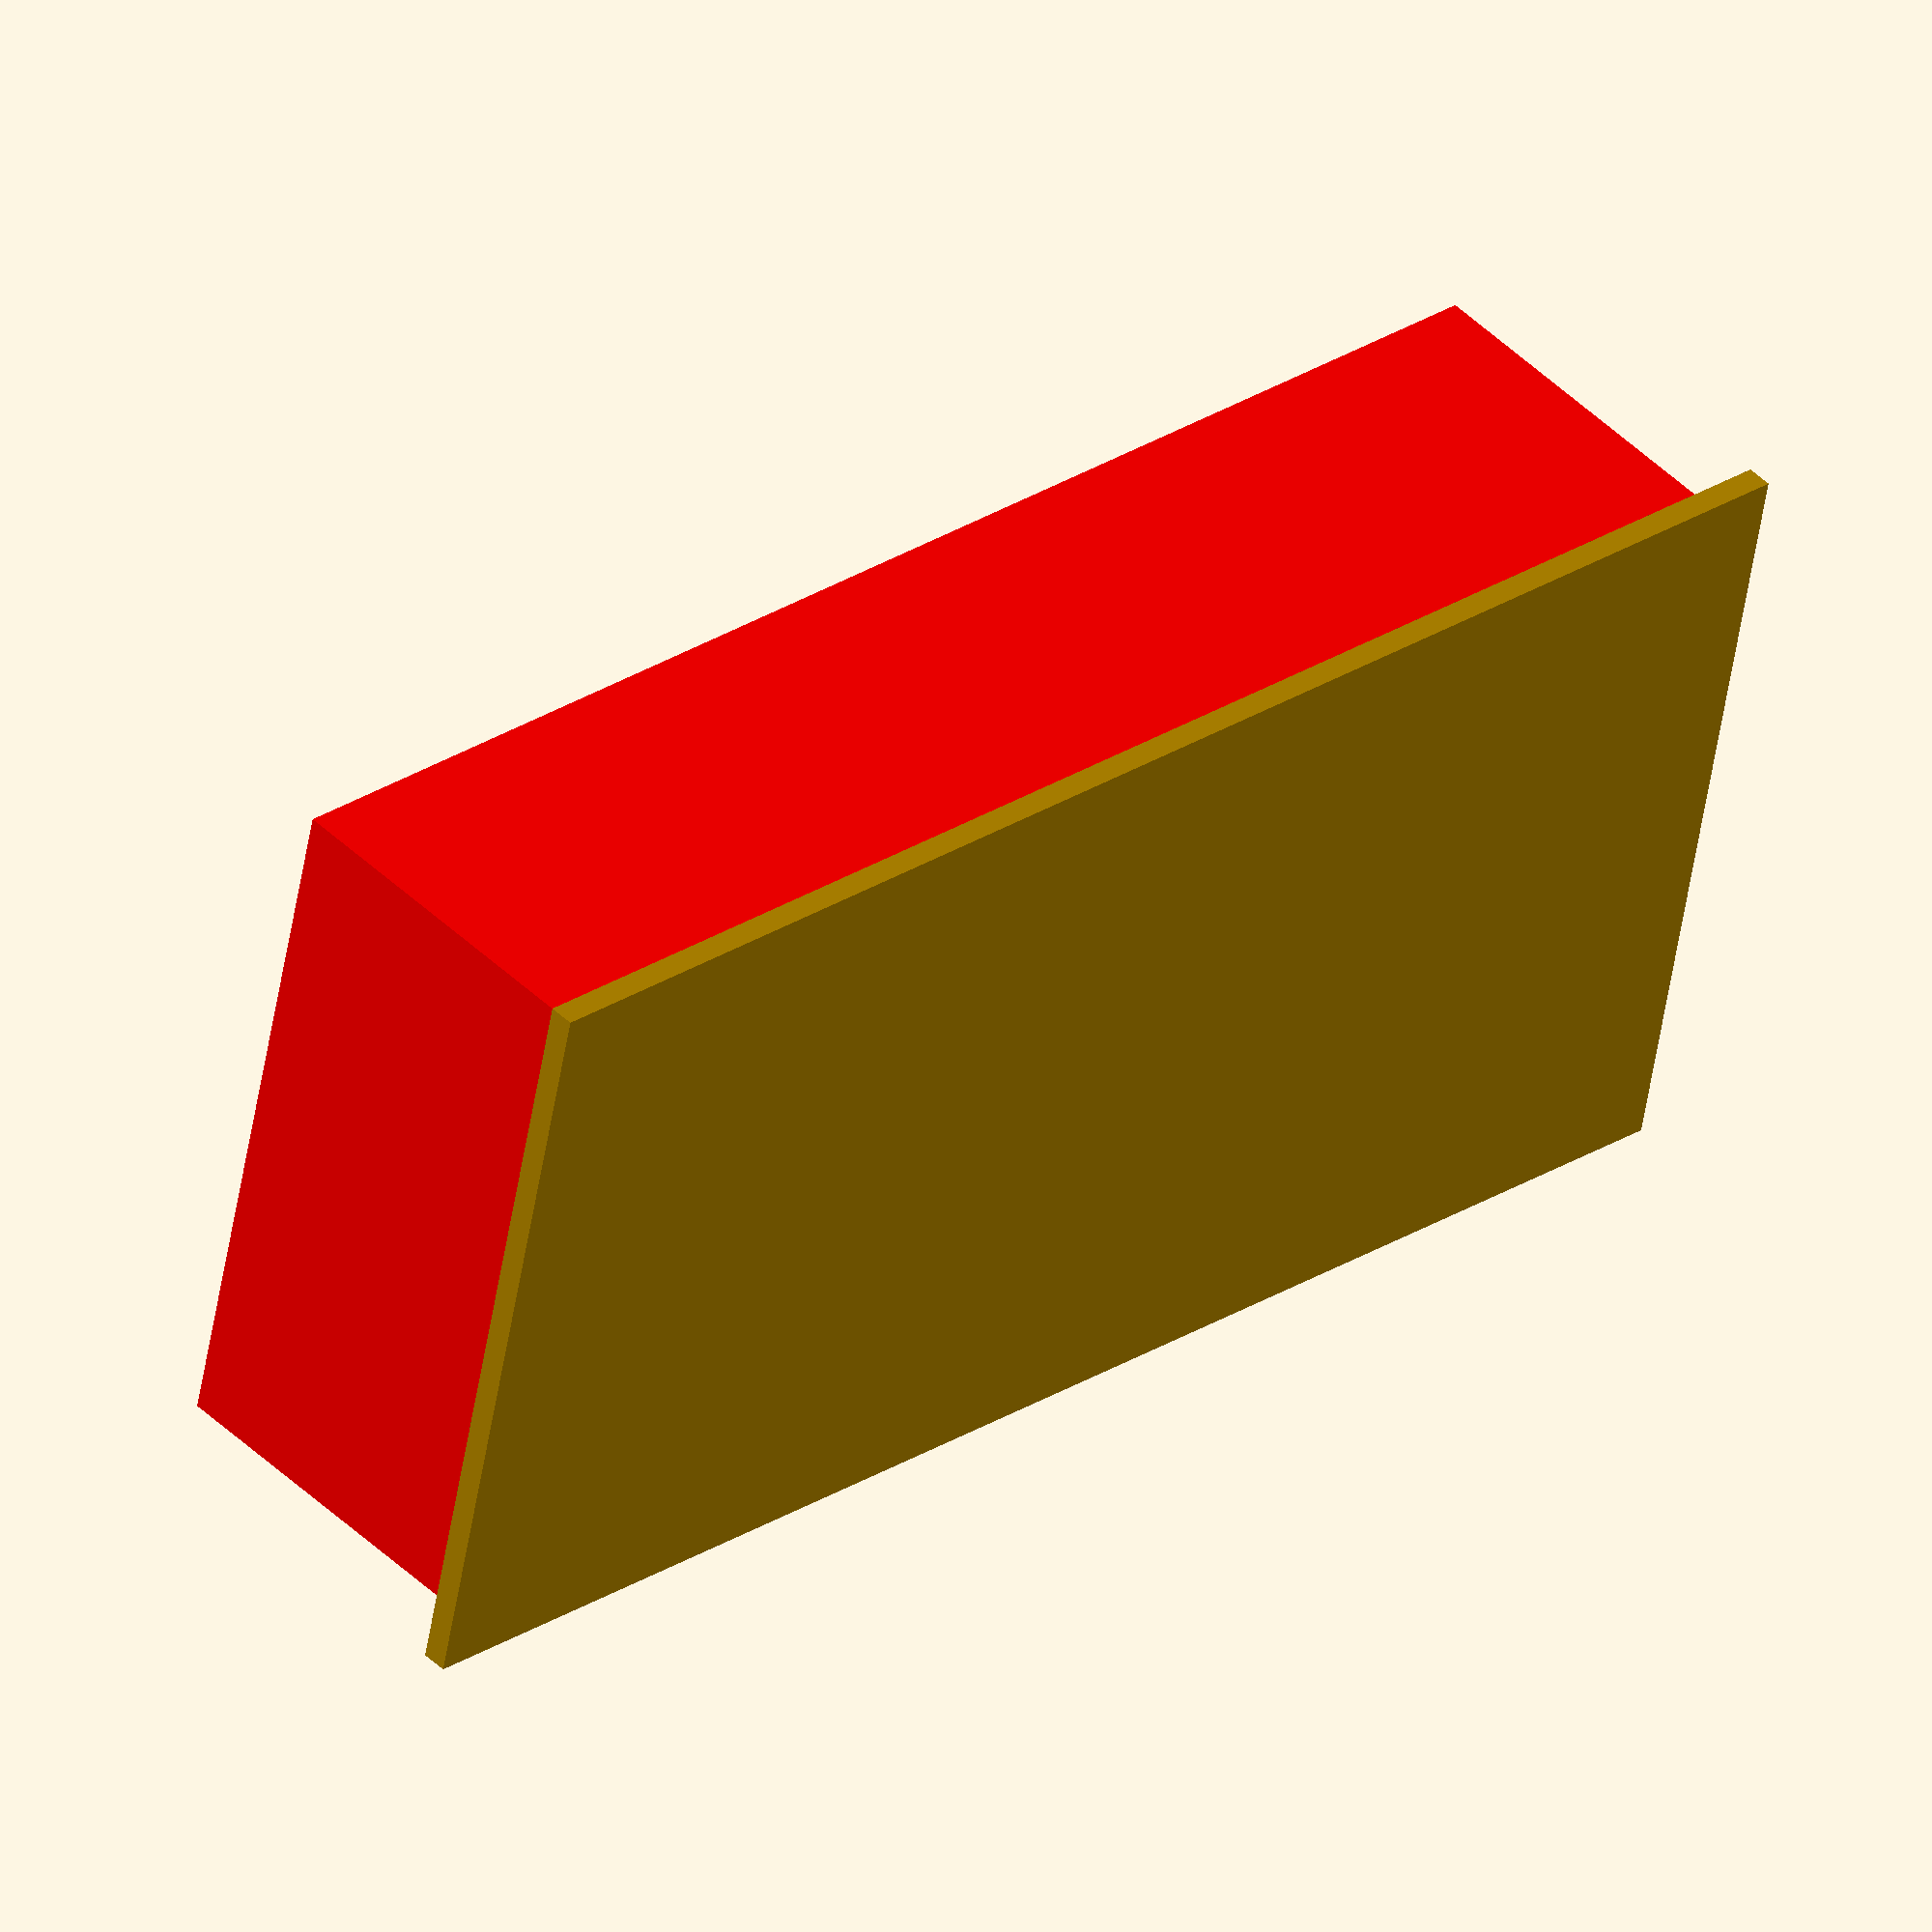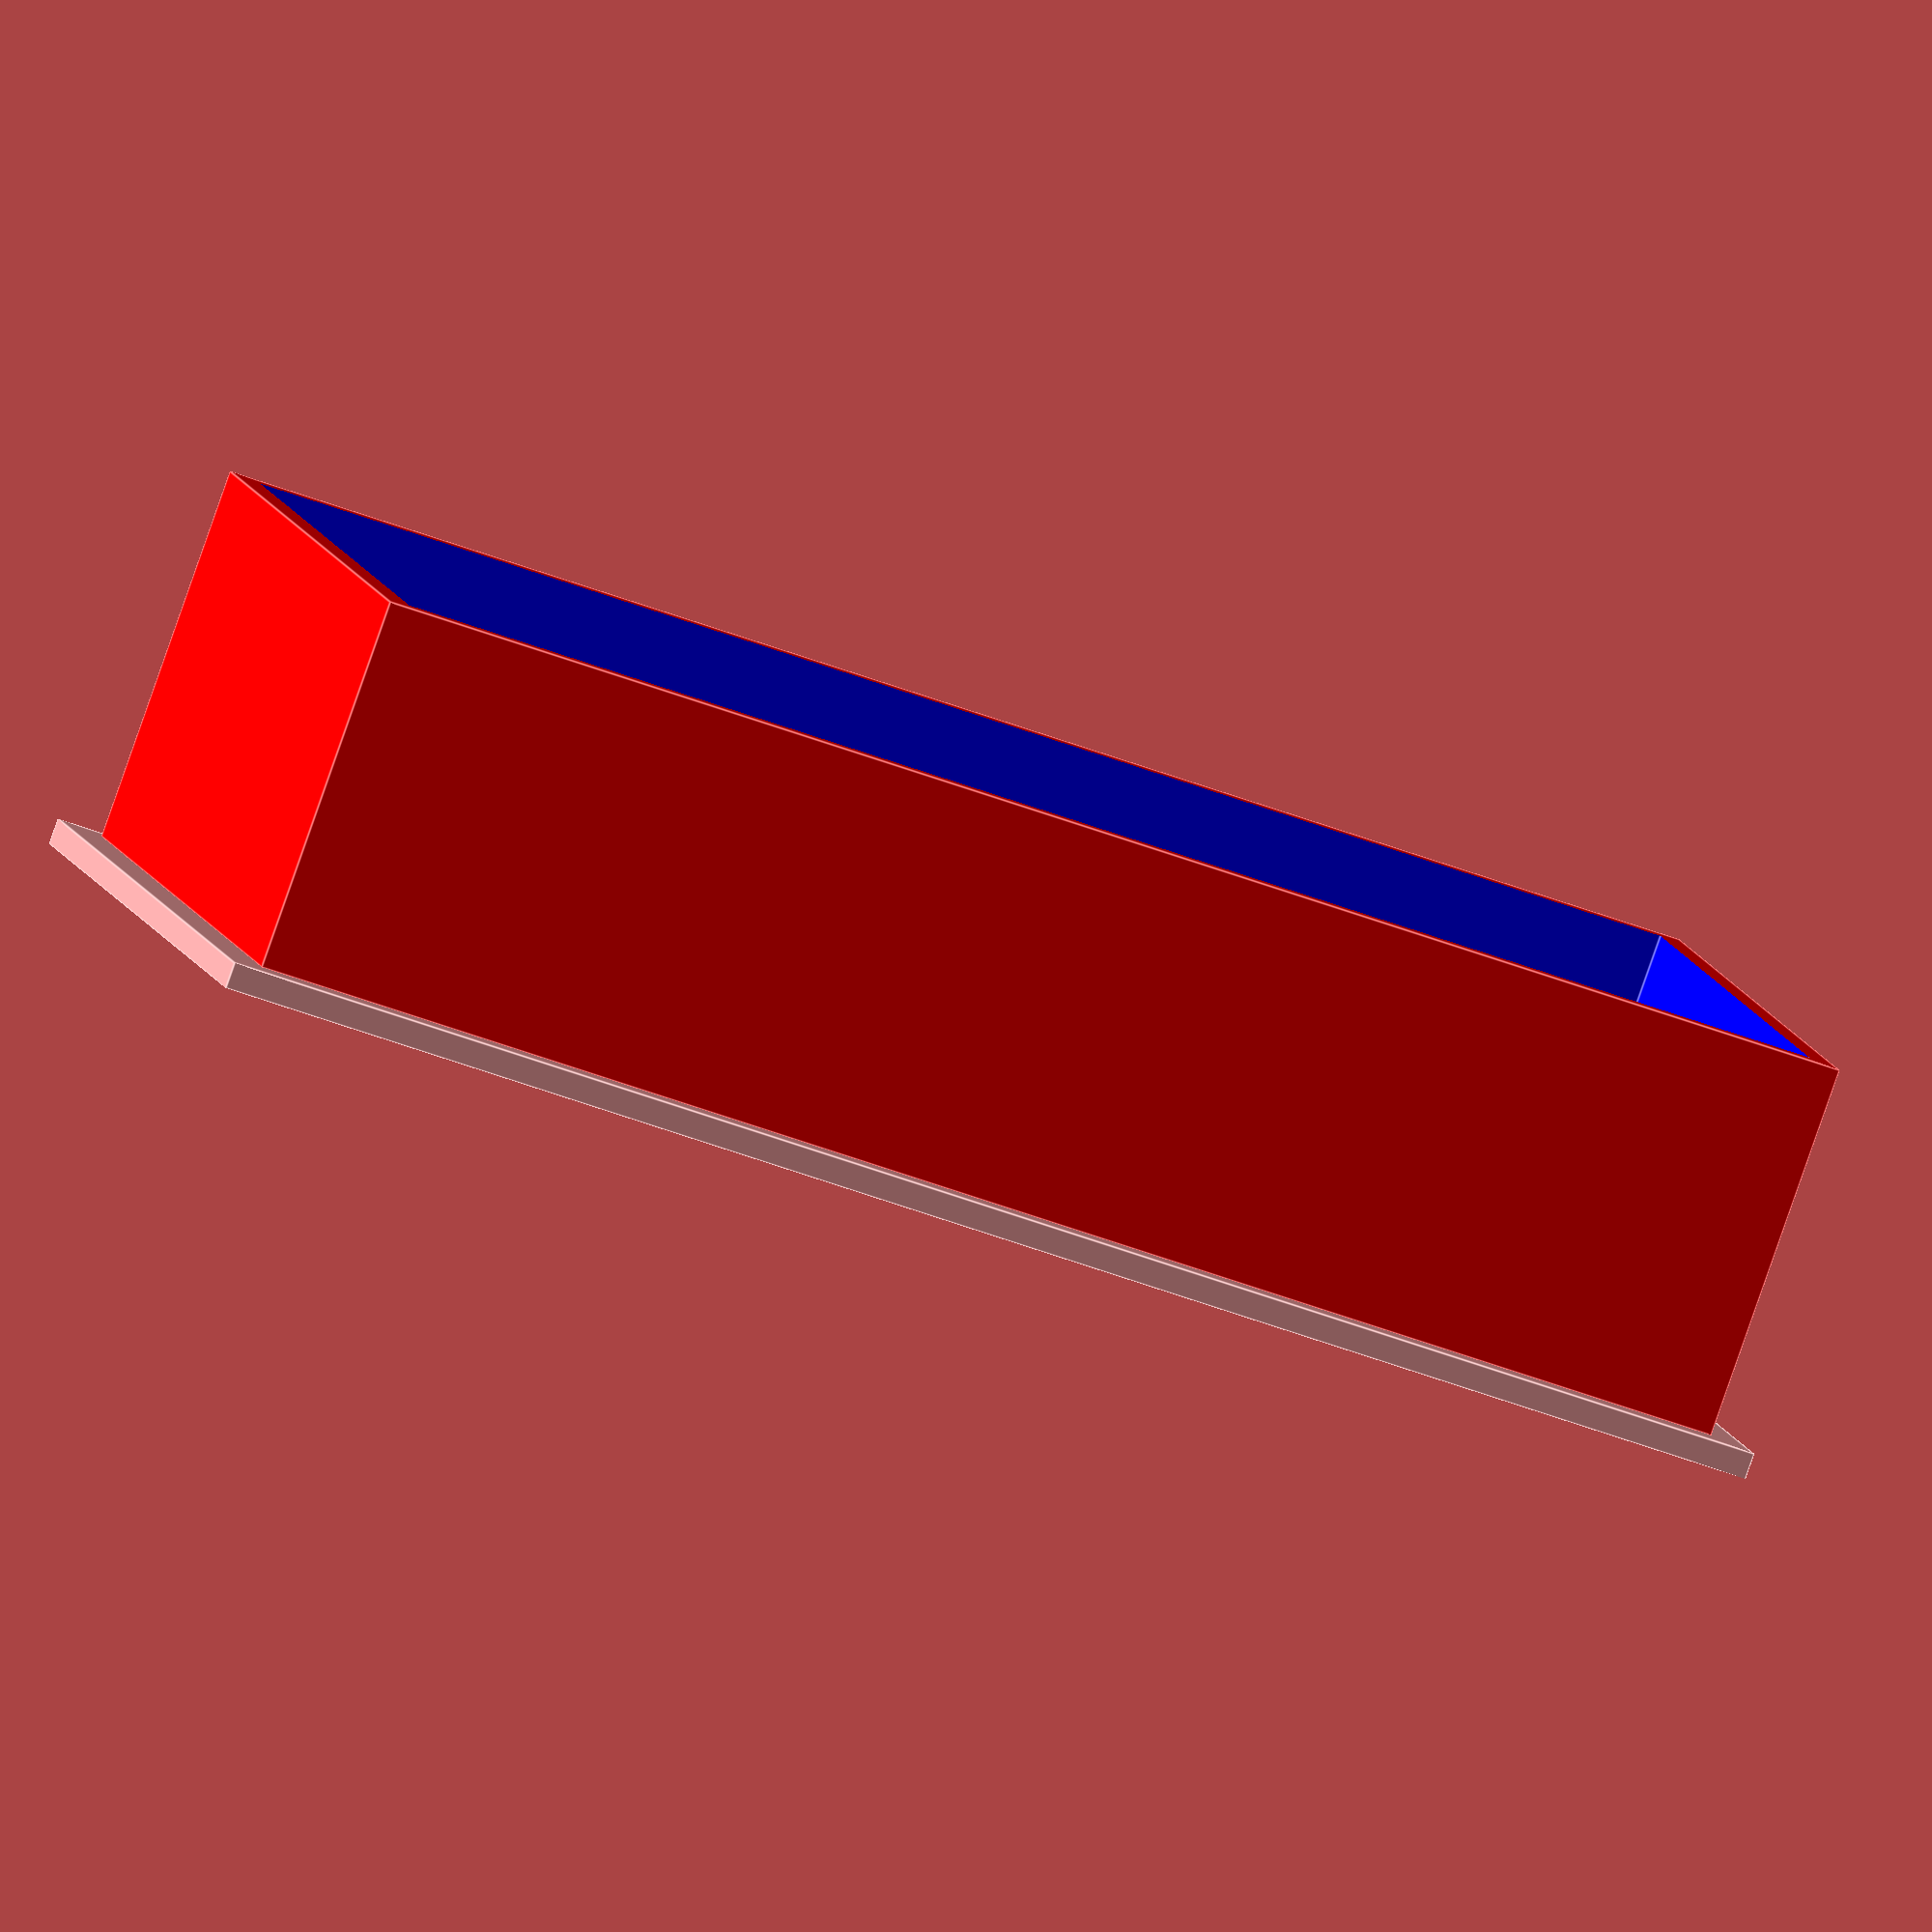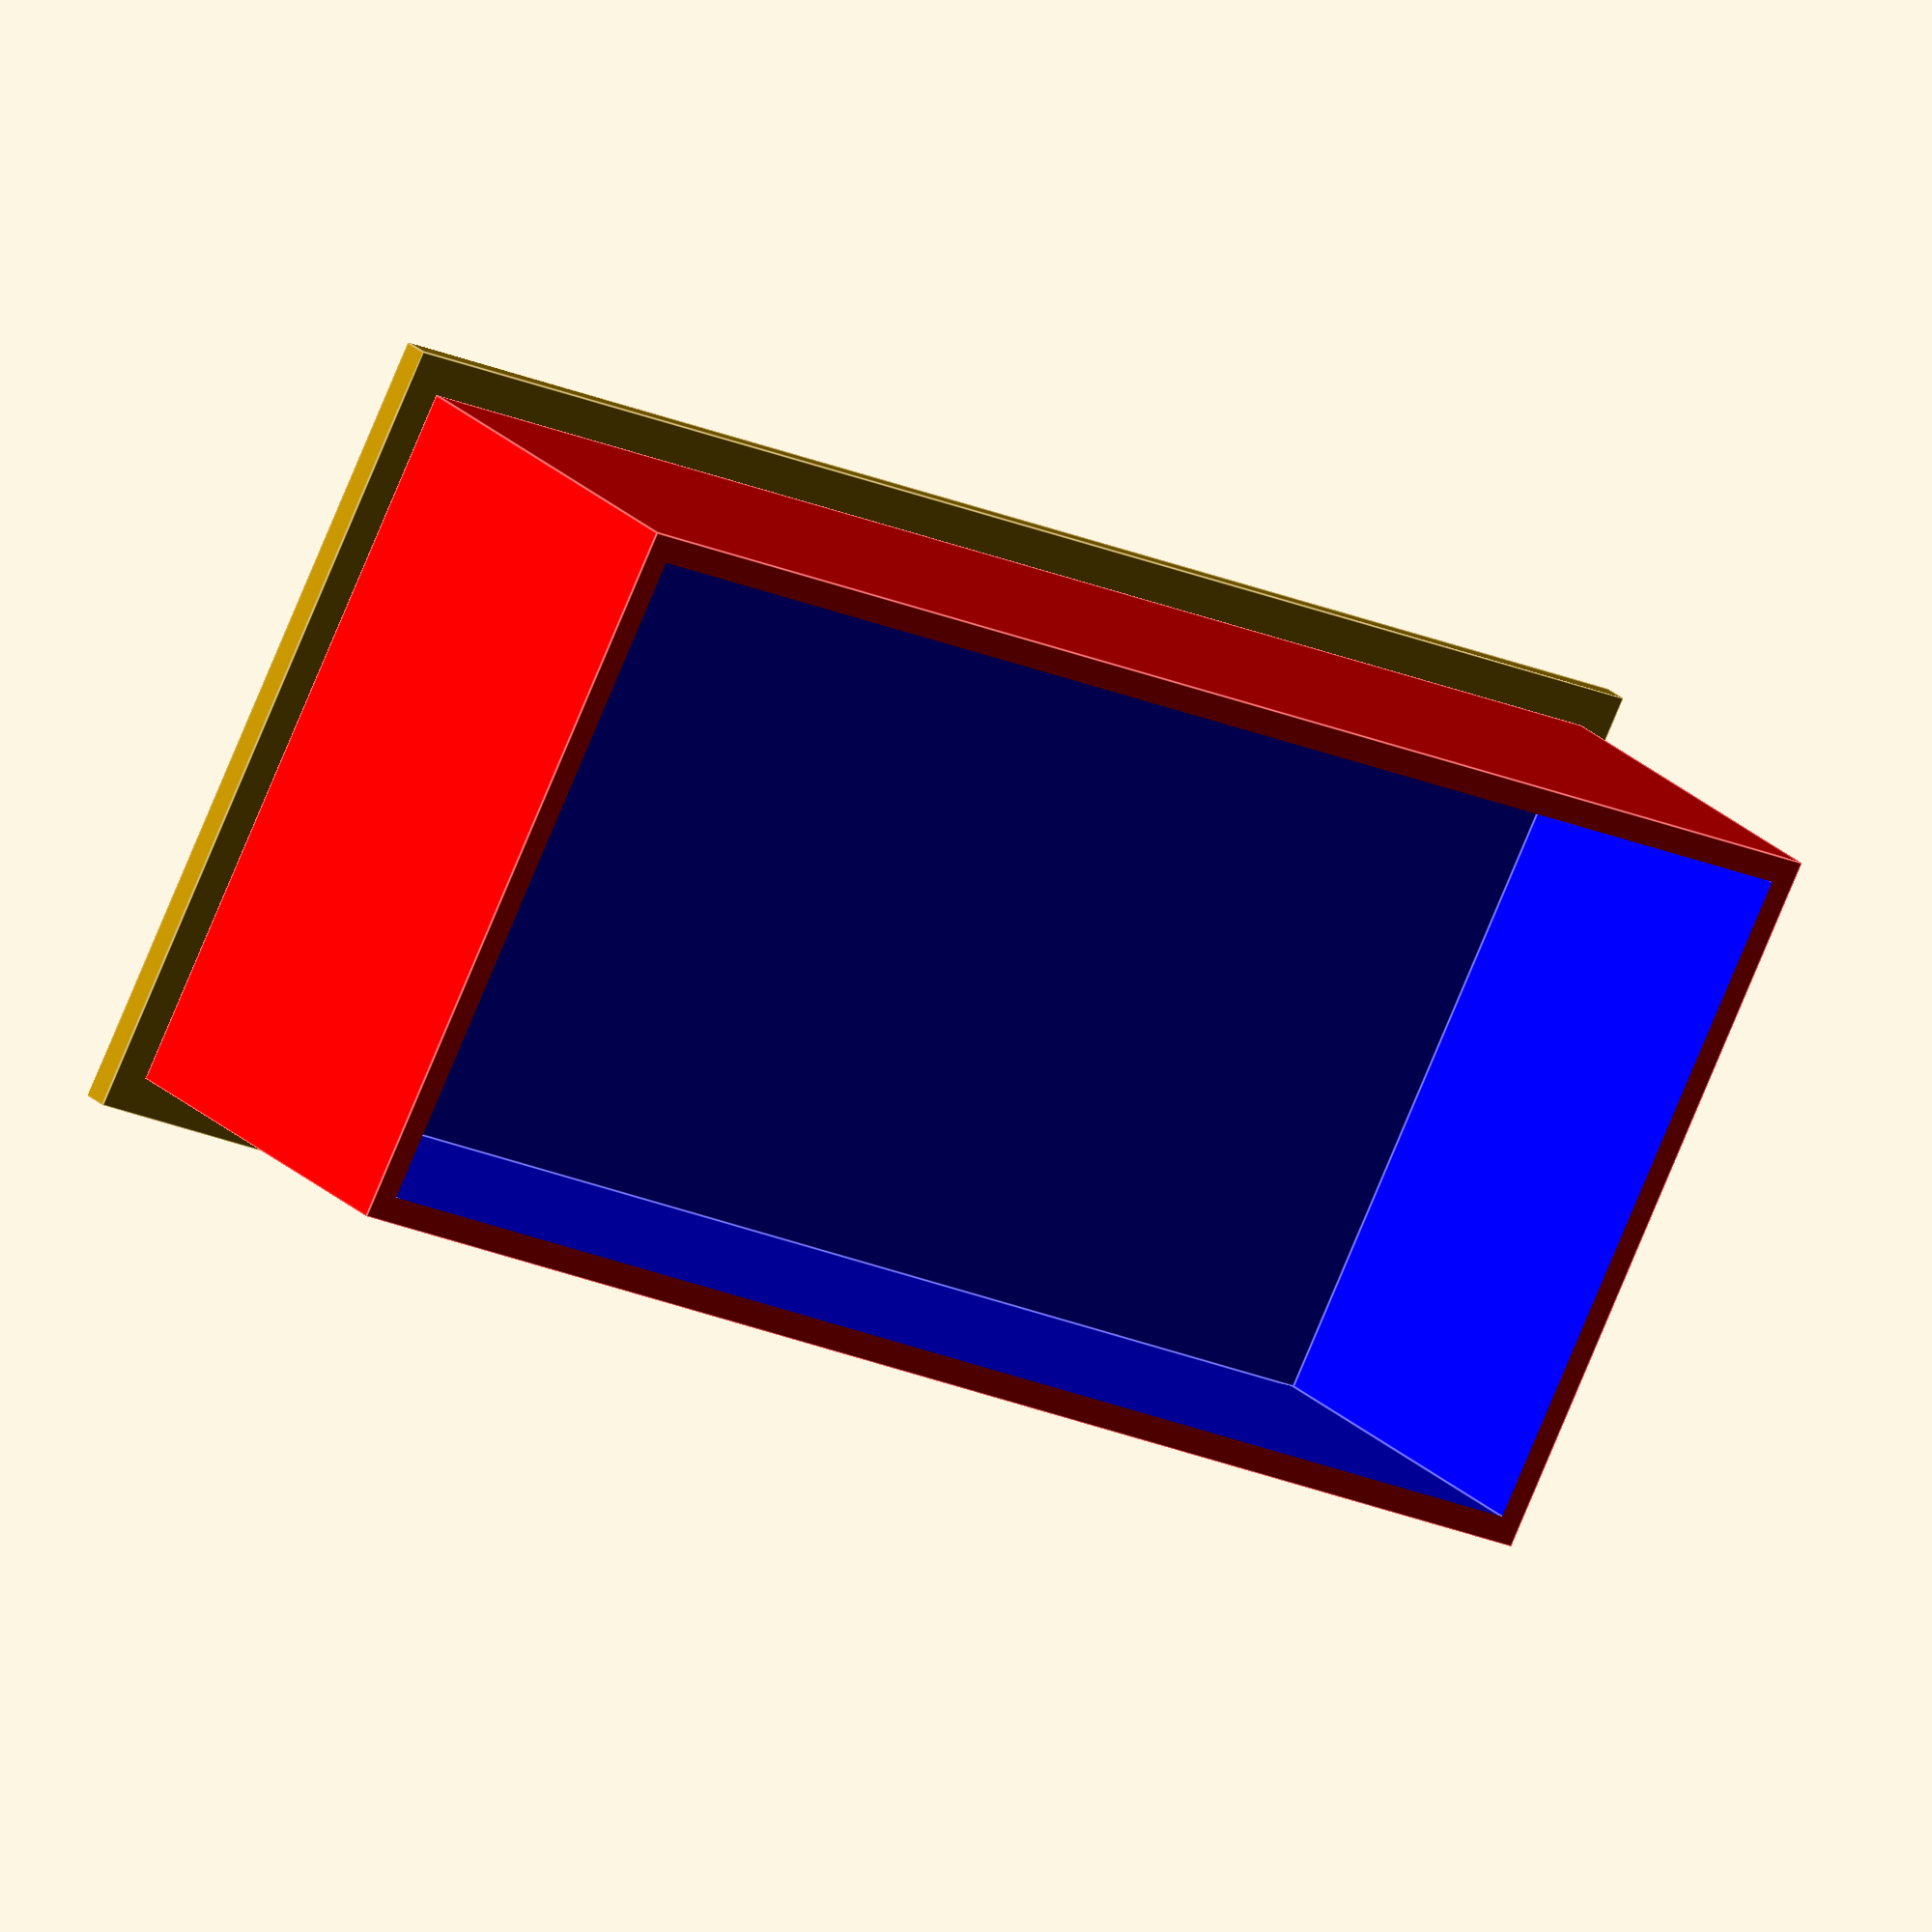
<openscad>


overall_width=8.5*25.4;
overall_height=13*25.4;
overall_length=17*25.4;

lid();

//bottom
//frame(x=overall_length, y=overall_width);

//sides x2
//translate([0,overall_width,0])
//rotate([90,0,0])
//frame(x=overall_length, y=overall_height);
//rotate([90,0,0])
//frame(x=overall_length, y=overall_height);

/*
//sides narrow x2
rotate([90,0,90])
frame(x=overall_width, y=overall_height);
translate([overall_length-3,0,0])
rotate([90,0,90])
frame(x=overall_width, y=overall_height);
*/

module frame(num_slots=6, thickness = 2, layers=2, spacing = 5, rim = 4, x = 0, y = 0){
    difference(){
    cube([x,y,layers]);
        num_rows = floor((y-(rim*3))/(spacing+thickness));
        for(i = [0:num_rows]){
            for(j=[0:num_slots]){
                grid_length = (x - (2*rim) ) / (num_slots+1) ;
                translate([rim+(j*(grid_length)),
                (i*(spacing+thickness))+(rim),-.2])
                cube([grid_length-thickness,spacing,layers+.4]);
            }
        }
    }
}

module lid(){
    difference(){
        union(){
            cube([overall_length,overall_width, 7]);
            translate([10,10,7.1])
            color("red")
            cube([overall_length-20,overall_width-20, 4*25.4]);
        }

            translate([17,17,12.7])
            color("blue")
            cube([overall_length-34,overall_width-34, 4*25.4]);
    }
}

/*
difference(){
    cube([length,width, height]);
    translate([spacing,spacing,spacing])
    cube([length-(2*spacing),width-(2*spacing), height]);
    
    
color("red")
for(i = [0:25]){
    for(j=[0:6]){
        translate([8+(j*(grid_length*25.4+5)),i*(spacing+5)+5,-.2])
        cube([grid_length*25.4,spacing,spacing+.4]);
    }
}


color("green")
for(i = [0:3]){
    for(j=[0:45]){
        translate([-.1, i*(grid_length*25.4+5)+20,8+(j*(spacing+5))])
        cube([spacing+.2,grid_length*25.4, spacing]);
    }
}

color("cyan")
for(i = [0:3]){
    for(j=[0:45]){
        translate([length+-.1-spacing, i*(grid_length*25.4+5)+20,8+(j*(spacing+5))])
        cube([spacing+.2,grid_length*25.4, spacing]);
    }
}


color("purple")
for(i = [0:6]){
    for(j=[0:45]){
        
        translate([i*(grid_length*25.4+5)+10,-.1,8+(j*(spacing+5))])
        cube([grid_length*25.4,spacing+.2,spacing]);
    }
}

color("blue")
for(i = [0:6]){
    for(j=[0:45]){
        translate([i*(grid_length*25.4+5)+10,-.1+width-spacing,8+(j*(spacing+5))])
        cube([grid_length*25.4,spacing+.2,spacing]);
    }
}

}
*/






</openscad>
<views>
elev=314.2 azim=348.0 roll=137.8 proj=o view=solid
elev=84.1 azim=346.9 roll=340.7 proj=o view=edges
elev=334.5 azim=28.1 roll=325.4 proj=o view=edges
</views>
